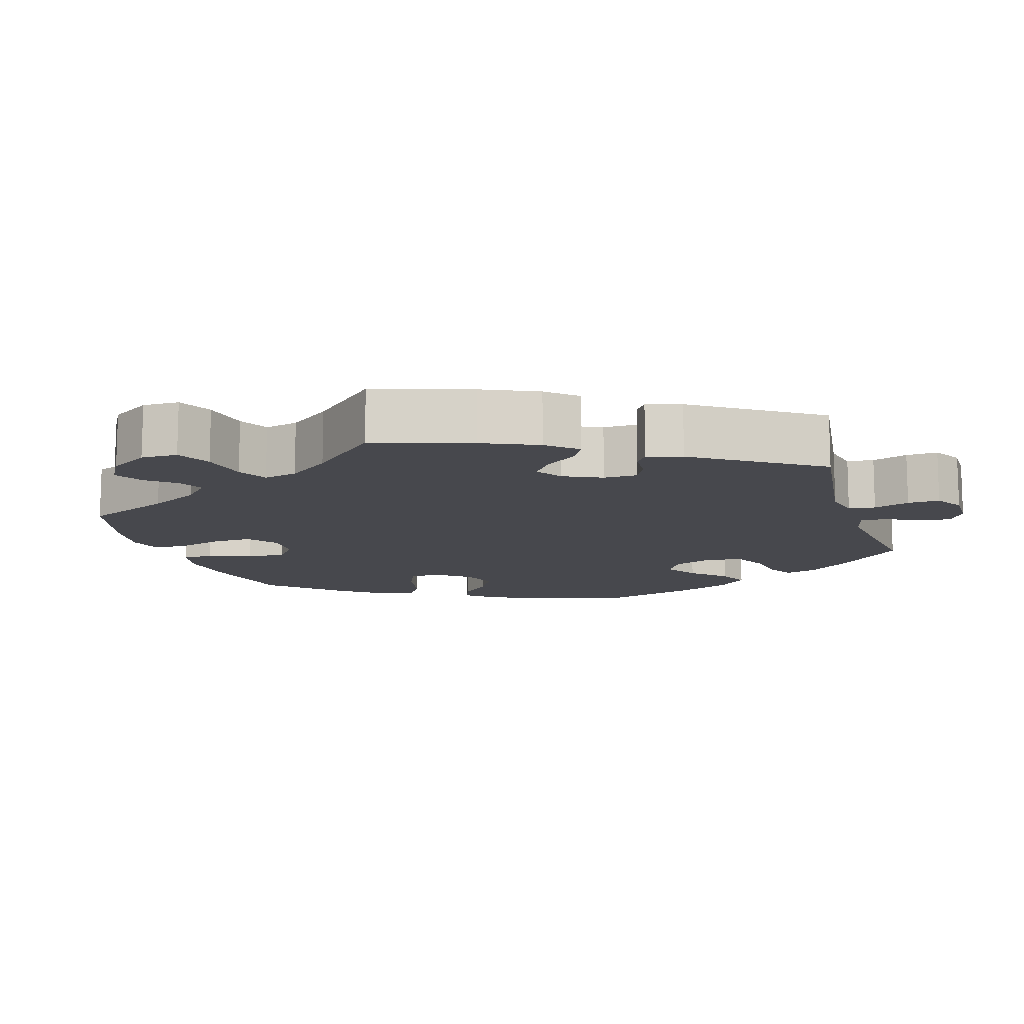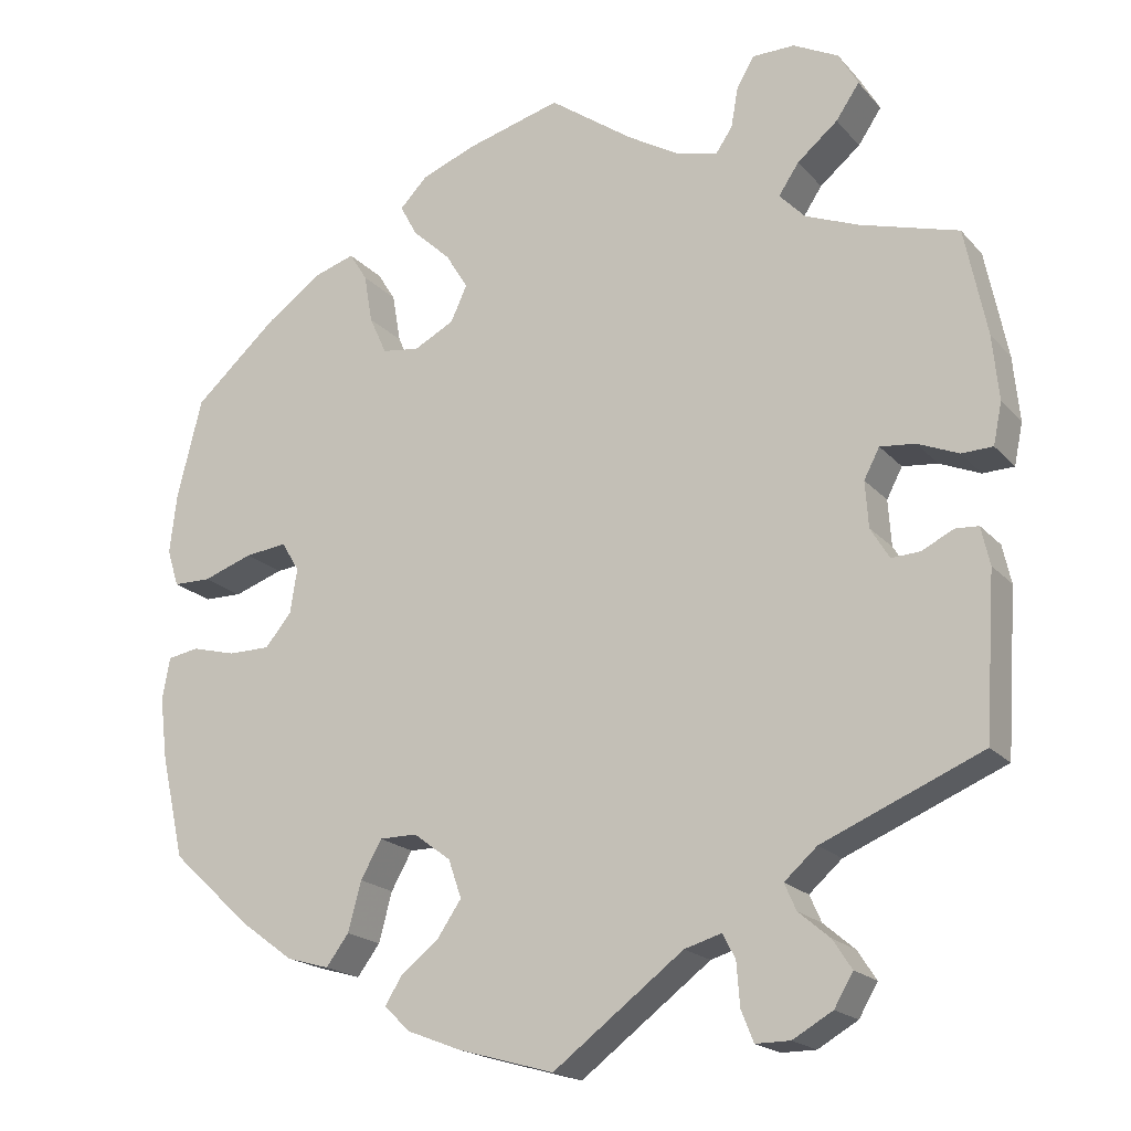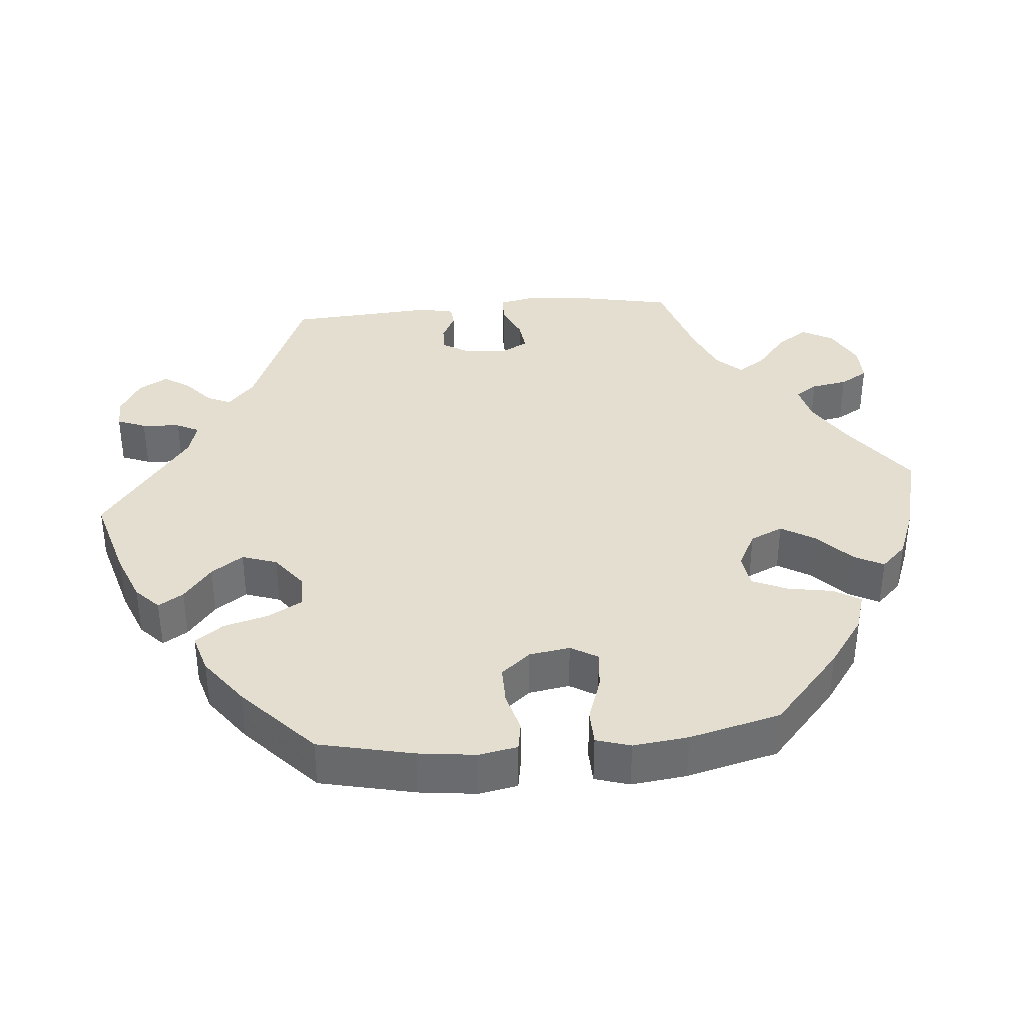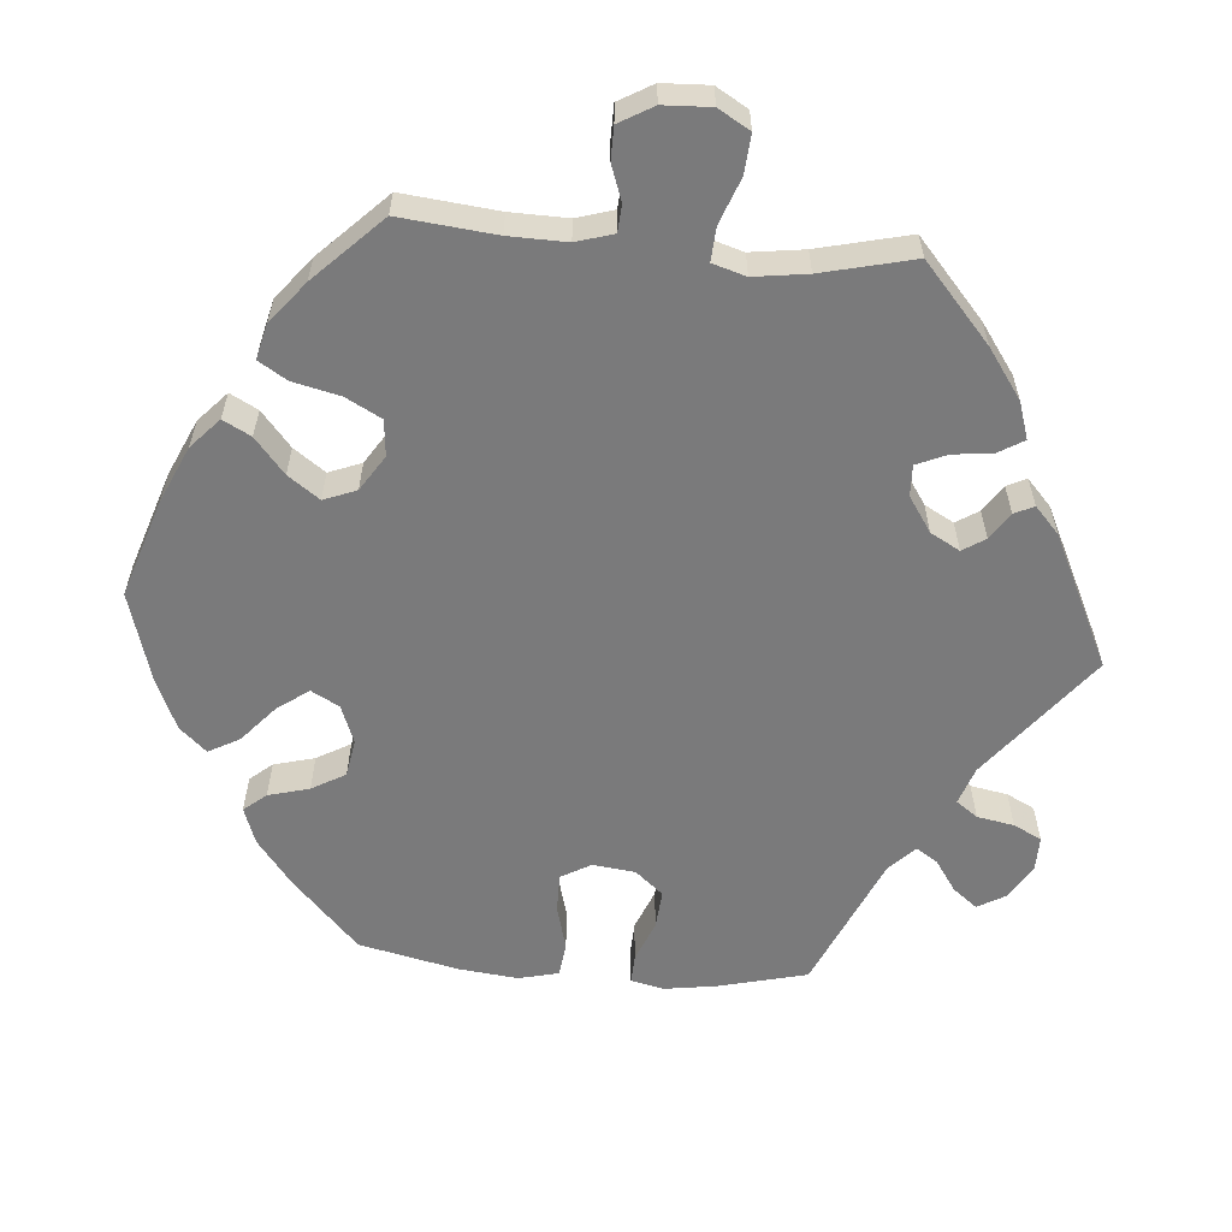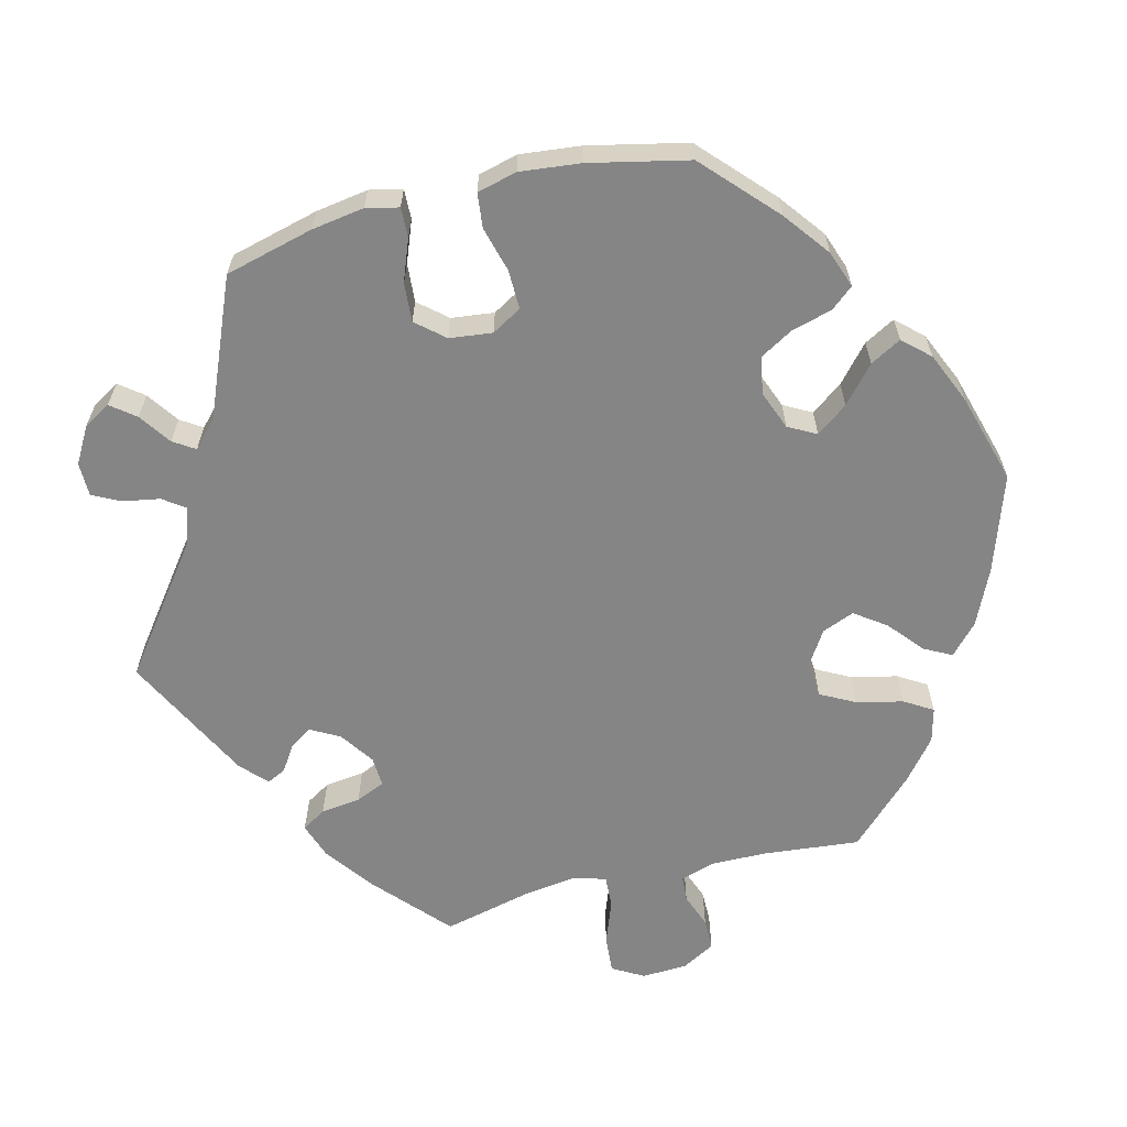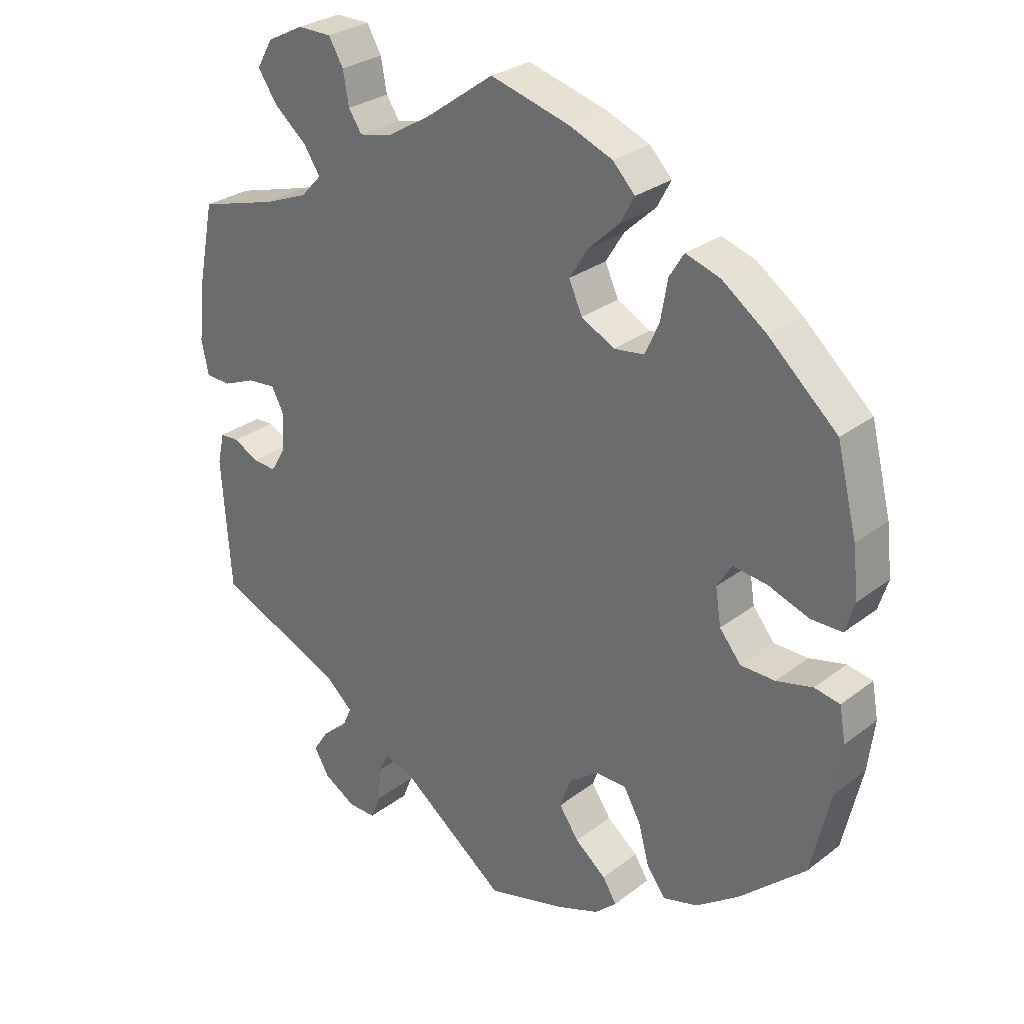
<metadata>
{"format":"obj","ext":"obj","renderer":"f3d","projection":"perspective","resolution":1024,"background":"white","views":[{"elev":-11.8,"azim":77.4,"up":"+Y"},{"elev":-19.4,"azim":28.4,"up":"+Z"},{"elev":36.4,"azim":-95.3,"up":"+Y"},{"elev":-58.1,"azim":25.1,"up":"+Y"},{"elev":-61.9,"azim":-135.7,"up":"+Y"},{"elev":29.0,"azim":-138.3,"up":"+Z"}]}
</metadata>
<code>
v 0.433 0.07 -0.075
v 0.31 0.07 0.41
v -0.249 0.07 0.324
v -0.429 0.07 0.406
v 0.167 0.07 -0.495
v -0.128 0.07 0.39
v 0.108 0.07 0.542
v 0.281 0.07 0.61
v -0.281 0.07 -0.433
v 0.51 0.07 -0.053
v 0.47 0.07 0.057
v -0.201 0.07 0.317
v -0.305 0.07 0.473
v 0.405 0.07 0.024
v -0.226 0.07 -0.526
v -0.31 0.07 -0.472
v 0 0.07 -0.62
v -0.123 0.07 -0.585
v -0.124 0.07 0.587
v 0.412 0.07 0.347
v 0.333 0.07 -0.395
v 0.215 0.07 -0.481
v 0.306 0.07 -0.466
v 0.537 0.07 0.31
v 0 0.07 0.62
v 0.425 0.07 0.062
v -0.416 0.07 -0.052
v 0.522 0.07 0.035
v 0.295 0.07 -0.607
v 0.228 0.07 0.489
v -0.563 0.07 0.057
v 0.562 0.07 0.036
v -0.537 0.07 -0.31
v -0.141 0.07 -0.358
v -0.192 0.07 -0.558
v -0.569 0.07 0.182
v 0.47 0.07 -0.073
v -0.433 0.07 -0.406
v -0.204 0.07 -0.491
v -0.193 0.07 0.56
v 0.346 0.07 -0.578
v 0.249 0.07 0.52
v 0.573 0.07 0.089
v -0.567 0.07 -0.044
v -0.149 0.07 0.344
v 0.336 0.07 0.449
v -0.537 0.07 0.31
v -0.228 0.07 0.524
v -0.264 0.07 -0.37
v -0.567 0.07 -0.178
v 0.537 0.07 -0.31
v -0.514 0.07 0.056
v 0.346 0.07 -0.5
v -0.373 0.07 0.046
v 0.565 0.07 0.172
v -0.527 0.07 -0.037
v -0.577 0.07 -0.098
v 0.54 0.07 -0.055
v -0.578 0.07 0.105
v -0.45 0.07 0.078
v 0.251 0.07 -0.607
v -0.365 0.07 -0.456
v -0.157 0.07 0.437
v -0.396 0.07 0.084
v 0.551 0.07 -0.104
v 0.258 0.07 0.571
v -0.237 0.07 -0.322
v 0.231 0.07 -0.513
v -0.155 0.07 -0.452
v 0.335 0.07 0.61
v 0.418 0.07 0.536
v 0.235 0.07 -0.567
v 0.291 0.07 -0.432
v -0.47 0.07 -0.052
v -0.282 0.07 0.436
v 0.409 0.07 -0.035
v -0.124 0.07 -0.407
v 0.176 0.07 0.501
v -0.382 0.07 -0.011
v -0.189 0.07 -0.322
v 0.343 0.07 0.375
v -0.271 0.07 0.373
v -0.359 0.07 0.456
v 0.388 0.07 0.492
v 0.37 0.07 -0.537
v -0.206 0.07 0.483
v 0.393 0.07 0.58
v 0.433 -0 -0.075
v 0.31 -0 0.41
v -0.249 -0 0.324
v -0.429 -0 0.406
v 0.167 -0 -0.495
v -0.128 -0 0.39
v 0.108 -0 0.542
v 0.281 -0 0.61
v -0.281 -0 -0.433
v 0.51 -0 -0.053
v 0.47 -0 0.057
v -0.201 -0 0.317
v -0.305 -0 0.473
v 0.405 -0 0.024
v -0.226 -0 -0.526
v -0.31 -0 -0.472
v 0 -0 -0.62
v -0.123 -0 -0.585
v -0.124 -0 0.587
v 0.412 -0 0.347
v 0.333 -0 -0.395
v 0.215 -0 -0.481
v 0.306 -0 -0.466
v 0.537 -0 0.31
v 0 -0 0.62
v 0.425 -0 0.062
v -0.416 -0 -0.052
v 0.522 -0 0.035
v 0.295 -0 -0.607
v 0.228 -0 0.489
v -0.563 -0 0.057
v 0.562 -0 0.036
v -0.537 -0 -0.31
v -0.141 -0 -0.358
v -0.192 -0 -0.558
v -0.569 -0 0.182
v 0.47 -0 -0.073
v -0.433 -0 -0.406
v -0.204 -0 -0.491
v -0.193 -0 0.56
v 0.346 -0 -0.578
v 0.249 -0 0.52
v 0.573 -0 0.089
v -0.567 -0 -0.044
v -0.149 -0 0.344
v 0.336 -0 0.449
v -0.537 -0 0.31
v -0.228 -0 0.524
v -0.264 -0 -0.37
v -0.567 -0 -0.178
v 0.537 -0 -0.31
v -0.514 -0 0.056
v 0.346 -0 -0.5
v -0.373 -0 0.046
v 0.565 -0 0.172
v -0.527 -0 -0.037
v -0.577 -0 -0.098
v 0.54 -0 -0.055
v -0.578 -0 0.105
v -0.45 -0 0.078
v 0.251 -0 -0.607
v -0.365 -0 -0.456
v -0.157 -0 0.437
v -0.396 -0 0.084
v 0.551 -0 -0.104
v 0.258 -0 0.571
v -0.237 -0 -0.322
v 0.231 -0 -0.513
v -0.155 -0 -0.452
v 0.335 -0 0.61
v 0.418 -0 0.536
v 0.235 -0 -0.567
v 0.291 -0 -0.432
v -0.47 -0 -0.052
v -0.282 -0 0.436
v 0.409 -0 -0.035
v -0.124 -0 -0.407
v 0.176 -0 0.501
v -0.382 -0 -0.011
v -0.189 -0 -0.322
v 0.343 -0 0.375
v -0.271 -0 0.373
v -0.359 -0 0.456
v 0.388 -0 0.492
v 0.37 -0 -0.537
v -0.206 -0 0.483
v 0.393 -0 0.58
f 5 17 18 35
f 22 5 35 15
f 29 61 72 68
f 29 68 22
f 41 29 22
f 23 53 85 41
f 73 23 41 22
f 21 73 22 15
f 37 10 58 65
f 1 37 65 51
f 76 1 51 21
f 43 32 28 11
f 43 11 26
f 20 24 55 43
f 81 20 43 26
f 2 81 26 14
f 87 71 84 46
f 87 46 2
f 70 87 2
f 42 66 8 70
f 30 42 70 2
f 78 30 2 14
f 40 19 25 7
f 63 86 48 40
f 6 63 40 7
f 45 6 7 78
f 83 13 75 82
f 83 82 3
f 4 83 3
f 47 4 3
f 36 47 3 12
f 60 52 31 59
f 64 60 59 36
f 57 44 56 74
f 57 74 27
f 50 57 27
f 33 50 27
f 38 33 27 79
f 49 9 16 62
f 67 49 62 38
f 21 15 39 69
f 21 69 77
f 76 21 77 34
f 14 76 34 80
f 12 45 78 14
f 64 36 12 14
f 54 64 14
f 54 14 80 67
f 67 38 79 54
f 122 105 104 92
f 102 122 92 109
f 155 159 148 116
f 109 155 116
f 109 116 128
f 128 172 140 110
f 109 128 110 160
f 102 109 160 108
f 152 145 97 124
f 138 152 124 88
f 108 138 88 163
f 98 115 119 130
f 113 98 130
f 130 142 111 107
f 113 130 107 168
f 101 113 168 89
f 133 171 158 174
f 89 133 174
f 89 174 157
f 157 95 153 129
f 89 157 129 117
f 101 89 117 165
f 94 112 106 127
f 127 135 173 150
f 94 127 150 93
f 165 94 93 132
f 169 162 100 170
f 90 169 170
f 90 170 91
f 90 91 134
f 99 90 134 123
f 146 118 139 147
f 123 146 147 151
f 161 143 131 144
f 114 161 144
f 114 144 137
f 114 137 120
f 166 114 120 125
f 149 103 96 136
f 125 149 136 154
f 156 126 102 108
f 164 156 108
f 121 164 108 163
f 167 121 163 101
f 101 165 132 99
f 101 99 123 151
f 101 151 141
f 154 167 101 141
f 141 166 125 154
f 18 105 122 35
f 35 122 102 15
f 15 102 126 39
f 39 126 156 69
f 69 156 164 77
f 77 164 121 34
f 34 121 167 80
f 80 167 154 67
f 67 154 136 49
f 49 136 96 9
f 9 96 103 16
f 16 103 149 62
f 62 149 125 38
f 38 125 120 33
f 33 120 137 50
f 50 137 144 57
f 57 144 131 44
f 44 131 143 56
f 56 143 161 74
f 74 161 114 27
f 27 114 166 79
f 79 166 141 54
f 54 141 151 64
f 64 151 147 60
f 60 147 139 52
f 52 139 118 31
f 31 118 146 59
f 59 146 123 36
f 36 123 134 47
f 47 134 91 4
f 4 91 170 83
f 83 170 100 13
f 13 100 162 75
f 75 162 169 82
f 82 169 90 3
f 3 90 99 12
f 12 99 132 45
f 45 132 93 6
f 6 93 150 63
f 63 150 173 86
f 86 173 135 48
f 48 135 127 40
f 40 127 106 19
f 19 106 112 25
f 25 112 94 7
f 7 94 165 78
f 78 165 117 30
f 30 117 129 42
f 42 129 153 66
f 66 153 95 8
f 8 95 157 70
f 70 157 174 87
f 87 174 158 71
f 71 158 171 84
f 84 171 133 46
f 46 133 89 2
f 2 89 168 81
f 81 168 107 20
f 20 107 111 24
f 24 111 142 55
f 55 142 130 43
f 43 130 119 32
f 32 119 115 28
f 28 115 98 11
f 11 98 113 26
f 26 113 101 14
f 14 101 163 76
f 76 163 88 1
f 1 88 124 37
f 37 124 97 10
f 10 97 145 58
f 58 145 152 65
f 65 152 138 51
f 51 138 108 21
f 21 108 160 73
f 73 160 110 23
f 23 110 140 53
f 53 140 172 85
f 85 172 128 41
f 41 128 116 29
f 29 116 148 61
f 61 148 159 72
f 72 159 155 68
f 68 155 109 22
f 22 109 92 5
f 5 92 104 17
f 17 104 105 18

</code>
